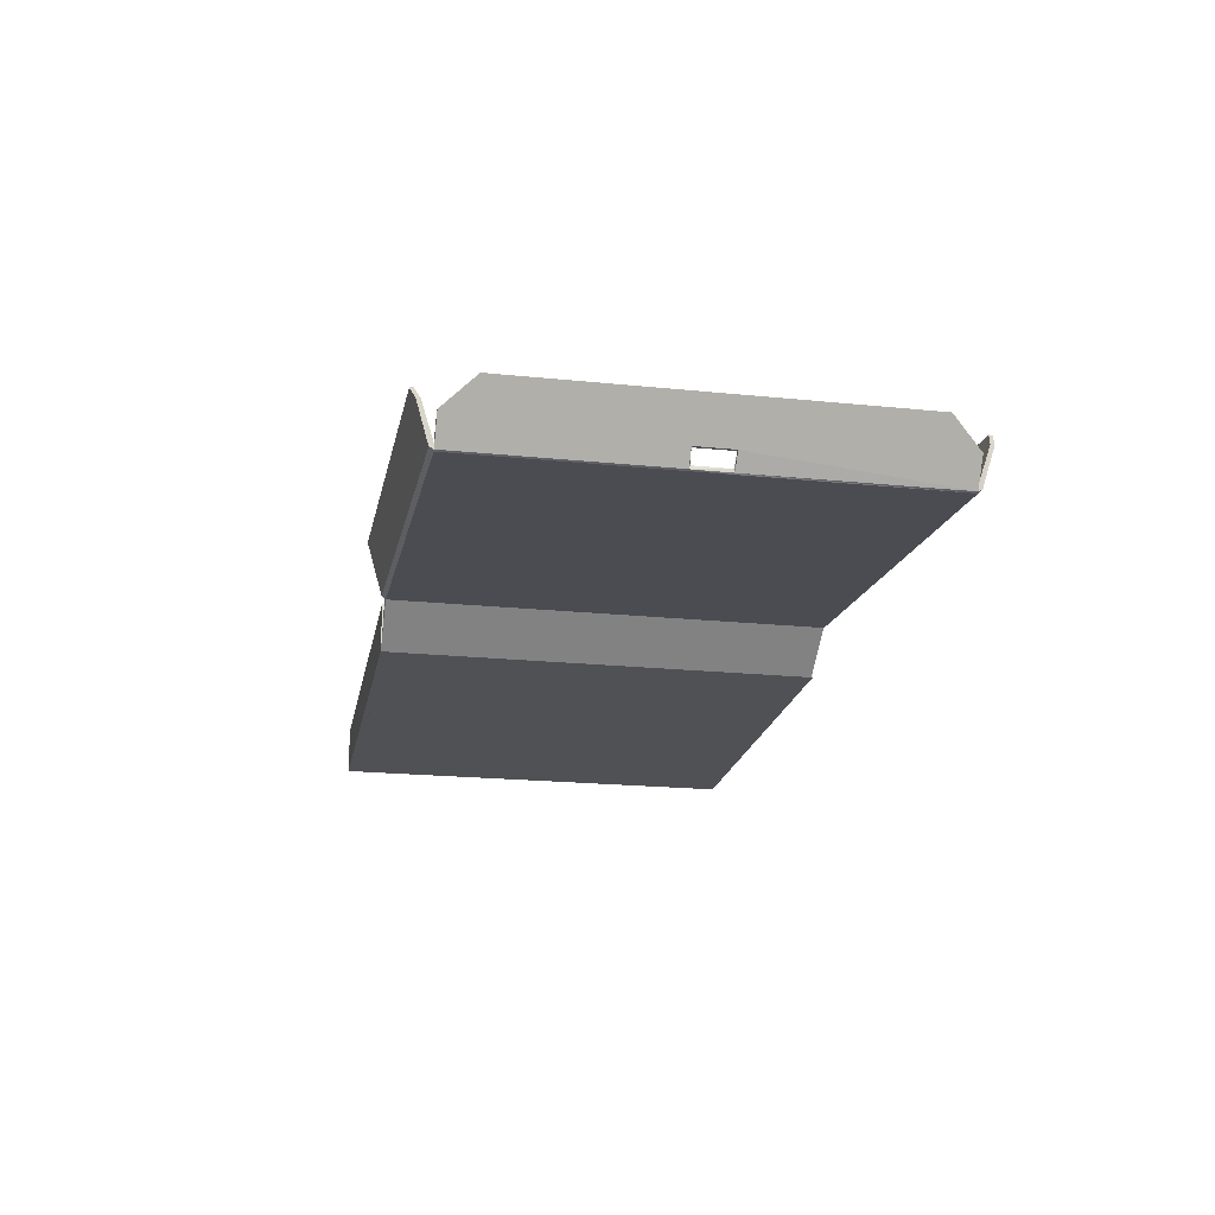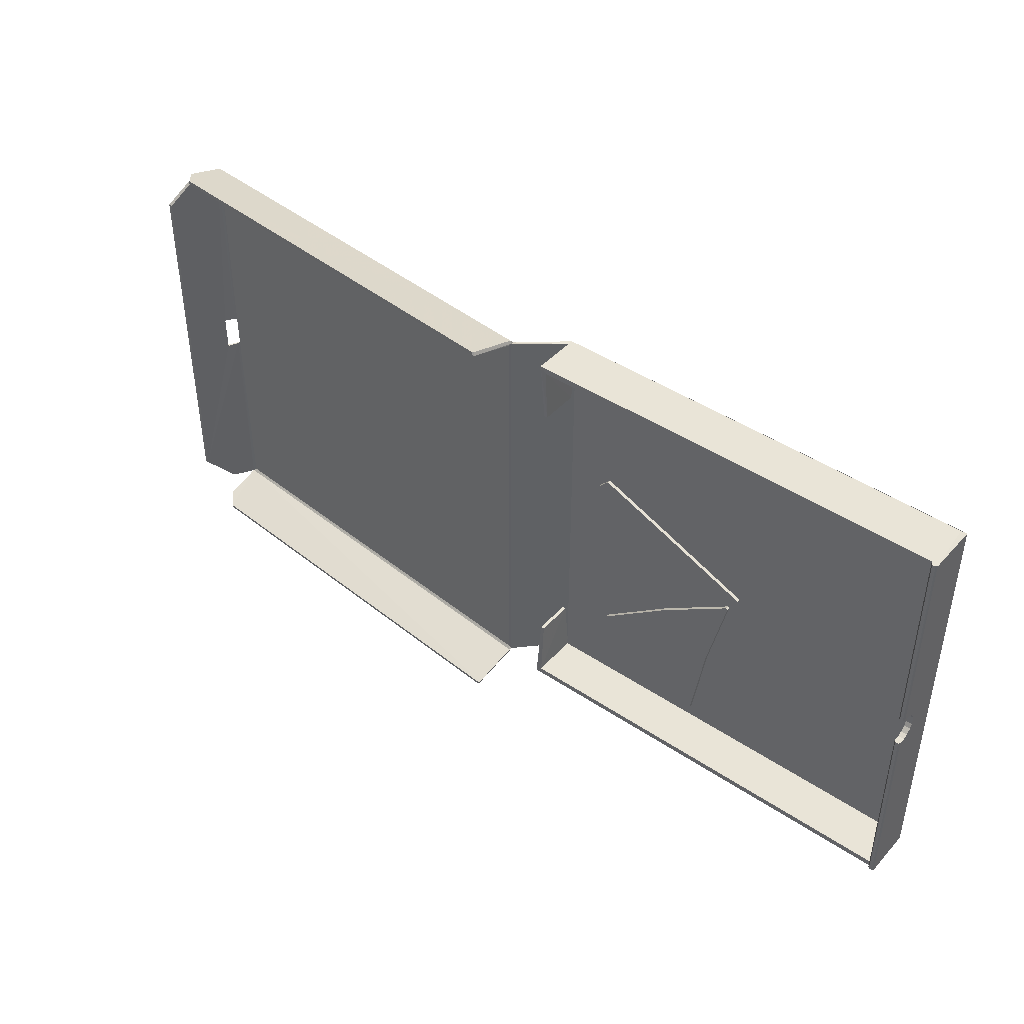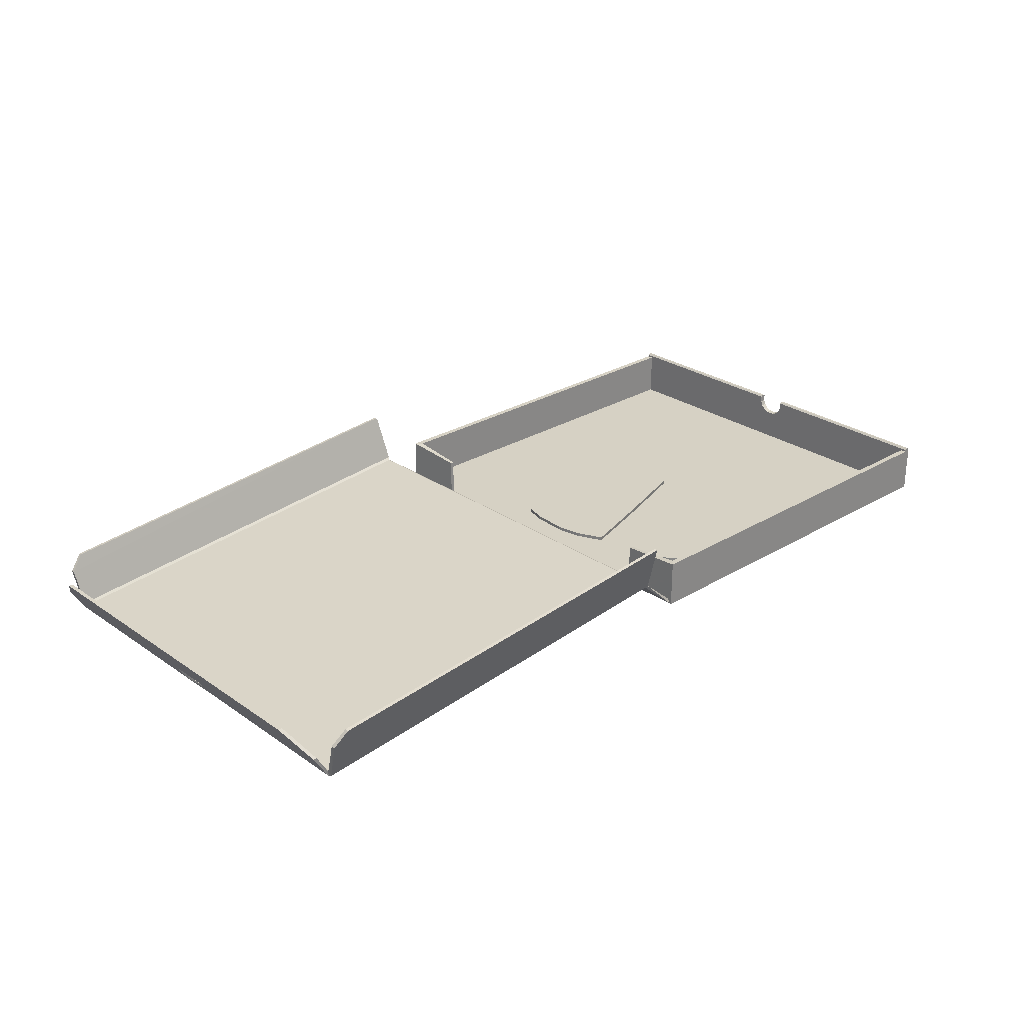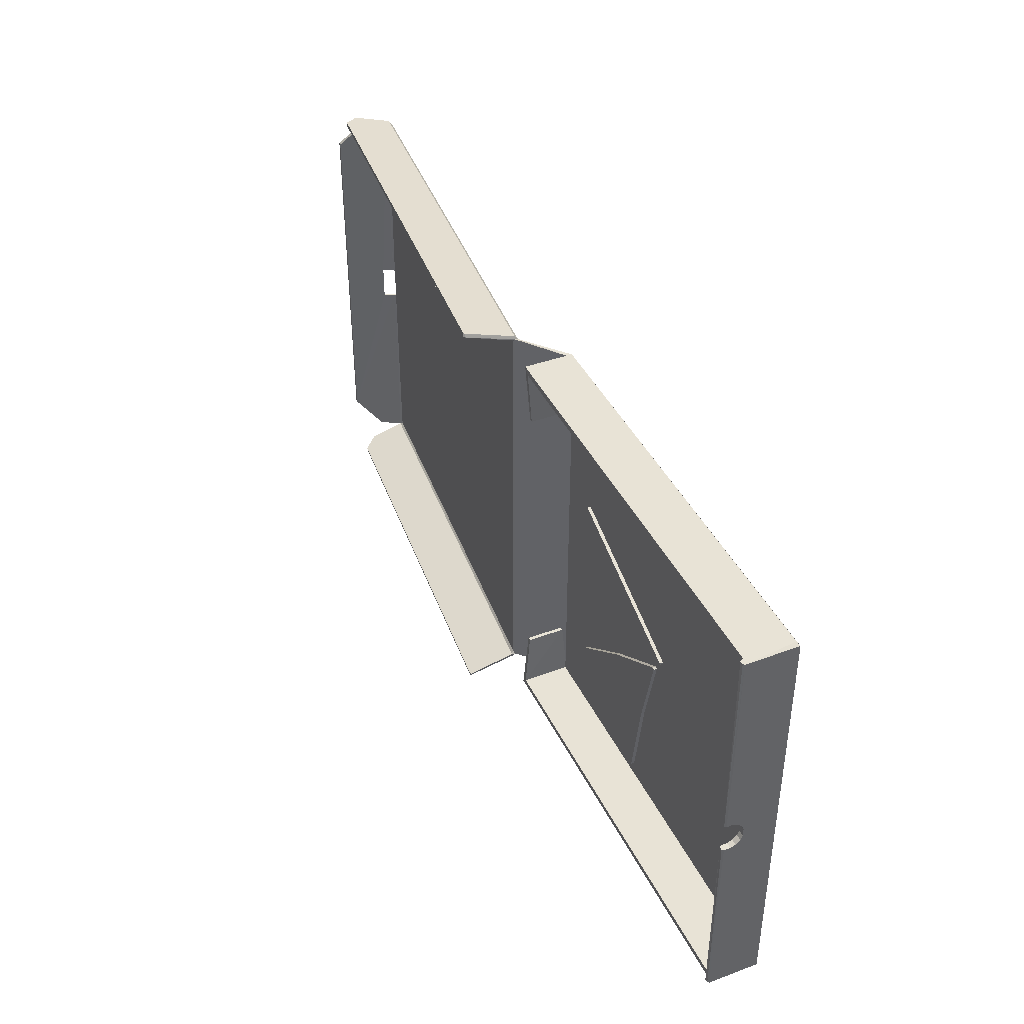
<metadata>
{"format":"obj","ext":"obj","renderer":"f3d","projection":"perspective","resolution":1024,"background":"white","views":[{"elev":-20.2,"azim":79.3,"up":"+Y"},{"elev":43.4,"azim":-141.5,"up":"+Z"},{"elev":26.9,"azim":136.9,"up":"+Y"},{"elev":41.4,"azim":-114.1,"up":"+Z"}]}
</metadata>
<code>
v -0.09946 0.007794 -0.5753
v -1.234 0.007794 -0.5588
v -0.1159 0.007794 -0.5588
v -1.25 0.01355 -0.5753
v -1.25 -0.00389 -0.04931
v -1.25 0.01355 -0.04931
v -1.25 -0.1237 -0.04931
v -1.25 -0.1237 -0.5753
v -1.25 -0.01697 -0.04389
v -1.25 -0.03417 -0.04931
v -1.25 -0.02875 -0.03211
v -1.25 -0.03417 -0.01903
v -1.25 0.01355 0.03518
v -1.25 -0.1237 0.5753
v -1.25 0.01355 0.5753
v -1.25 -0.03417 0.03518
v -1.25 -0.1237 0.03518
v -1.25 -0.03417 0.004903
v -1.25 -0.02875 0.01798
v -1.25 -0.01697 0.02976
v -1.25 -0.00389 0.03518
v -0.09946 0.007794 -0.5753
v -1.234 0.007794 -0.5753
v -0.1146 -0.1204 0.572
v -1.234 -0.1204 -0.5588
v -1.234 -0.1204 0.5744
v -0.1149 -0.1204 -0.5588
v -0.09946 -0.1237 0.5742
v -1.25 -0.1237 -0.5753
v -0.09946 -0.1237 -0.5753
v -1.25 -0.1237 0.5753
v -0.2899 -0.1204 -0.3978
v -0.3318 -0.1111 -0.4384
v -0.2899 -0.1111 -0.3978
v -0.3318 -0.1204 -0.4384
v -0.5966 -0.1111 -0.2856
v -0.6481 -0.1204 -0.06232
v -0.6481 -0.1111 -0.06232
v -0.5966 -0.1204 -0.2856
v -0.5602 -0.1111 -0.5194
v -0.5602 -0.1204 -0.5194
v -0.4469 -0.1111 -0.1936
v -0.2572 -0.1204 -0.3429
v -0.2572 -0.1111 -0.3429
v -0.4469 -0.1204 -0.1936
v -0.643 -0.1111 -0.05881
v -0.643 -0.1204 -0.05881
v -0.46 -0.1111 0.07895
v -0.2411 -0.1204 0.1695
v -0.2411 -0.1111 0.1695
v -0.46 -0.1204 0.07895
v -0.6769 -0.1111 -0.01209
v -0.6769 -0.1204 -0.01209
v 1.159 -0.1237 0.04931
v 1.164 -0.1212 0.5753
v 1.159 -0.1237 0.5753
v 1.164 -0.1212 0.04931
v 1.159 -0.1237 -0.04931
v 1.158 -0.1119 -0.5695
v 0.01959 -0.01228 -0.5695
v 1.164 -0.1124 0.04635
v 0.01397 -0.01501 -0.5779
v 0.01959 -0.01228 0.5695
v 0.01397 -0.01501 0.5779
v -1.234 0.01355 -0.5588
v -1.238 0.01766 -0.04931
v -1.234 0.01355 -0.04931
v -1.238 0.01766 -0.5588
v -1.234 0.01355 -0.5753
v -1.238 0.01766 -0.5753
v -1.234 0.01355 0.5588
v -1.238 0.01766 0.5753
v -1.234 0.01355 0.5753
v -1.238 0.01766 0.5588
v -1.234 0.01355 0.03518
v -1.238 0.01766 0.03518
v -1.234 -0.00389 0.03518
v -1.25 -0.01697 0.02976
v -1.25 -0.00389 0.03518
v -1.234 -0.01697 0.02976
v -1.234 -0.01697 -0.04389
v -1.25 -0.00389 -0.04931
v -1.25 -0.01697 -0.04389
v -1.234 -0.00389 -0.04931
v -1.234 -0.02875 0.01798
v -1.25 -0.03417 0.004903
v -1.25 -0.02875 0.01798
v -1.234 -0.03417 0.004903
v -1.234 -0.02875 -0.03211
v -1.25 -0.02875 -0.03211
v -1.234 -0.03417 -0.01903
v -1.234 -0.03852 -0.04931
v -1.234 -0.02875 -0.03211
v -1.234 -0.01697 -0.04389
v -1.234 -0.00389 -0.04931
v -1.234 -0.1237 -0.5588
v -1.234 0.01355 -0.04931
v -1.234 -0.1237 -0.04931
v -1.234 -0.1237 0.03518
v -1.234 -0.03852 0.03518
v -1.234 -0.01697 0.02976
v -1.234 -0.00389 0.03518
v -1.234 -0.02875 0.01798
v -1.234 -0.03417 0.004903
v -1.234 0.007794 0.5588
v -1.234 -0.1237 0.5588
v 1.164 -0.1124 -0.04544
v -1.25 -0.03417 -0.01903
v -1.234 -0.03417 -0.01903
v -1.246 0.01766 0.03518
v 1.19 -0.0805 -0.04931
v 1.181 -0.07973 0.04931
v 1.181 -0.07973 -0.04931
v 1.19 -0.0805 0.04931
v -0.1159 0.007794 0.5588
v -1.234 0.007794 0.5753
v -0.09946 0.007794 0.5753
v -1.234 0.007794 0.5588
v 0.03263 0.1223 -0.6274
v 0.0173 -0.01521 -0.586
v 0.02908 0.1194 -0.6265
v 1.172 -0.01464 -0.6163
v 1.137 0.02568 -0.6274
v 1.163 -0.1155 -0.586
v 0.01656 -0.02371 -0.5753
v 1.159 -0.1237 -0.5753
v 1.137 0.02676 -0.6183
v 0.03263 0.1223 -0.6274
v 0.02901 0.1237 -0.6183
v 1.137 0.02568 -0.6274
v 0.02901 0.1237 0.6183
v 0.01434 -0.00631 0.577
v 0.02546 0.1209 0.6173
v 1.165 -0.1071 0.5761
v 1.137 0.02568 0.6274
v 1.163 -0.1155 0.586
v 1.172 -0.01464 0.6163
v 0.0173 -0.01521 0.586
v 0.02908 0.1194 0.6265
v 0.03263 0.1223 0.6274
v 0.01656 -0.02371 0.5753
v 1.159 -0.1237 0.5753
v -0.09946 -0.1237 0.5742
v 0.01656 -0.02371 -0.5753
v 0.01656 -0.02371 0.5753
v -0.09946 -0.1237 -0.5715
v -0.1033 -0.005785 0.401
v -0.09946 -0.1237 0.5742
v -0.1033 -0.1085 0.401
v -0.09946 0.007794 0.5753
v -0.1034 -0.005785 -0.401
v -0.09946 -0.1237 -0.5753
v -0.09946 0.007794 -0.5753
v -0.1034 -0.1085 -0.401
v 1.24 0.01671 -0.4955
v 1.25 0.01579 -0.04931
v 1.25 0.01579 -0.4955
v 1.25 0.01579 0.04931
v 1.25 0.01579 0.4955
v 1.24 0.01671 -0.04931
v 1.24 0.01671 0.04931
v 1.24 0.01671 0.4955
v 1.137 0.02676 0.6183
v 0.03263 0.1223 0.6274
v 1.137 0.02568 0.6274
v 0.02901 0.1237 0.6183
v -1.234 -0.1237 -0.5588
v -0.1148 -0.1237 -0.5588
v -0.1152 -0.1237 0.5588
v -1.234 -0.1237 0.5588
v -1.234 0.007794 -0.5588
v -1.234 0.007794 -0.5753
v -1.234 0.007794 0.5588
v -1.234 0.007794 0.5753
v 1.158 -0.1119 0.5695
v -1.234 0.007794 0.5753
v -1.246 0.0166 0.5753
v -1.25 0.01355 0.5753
v -1.238 0.01766 0.5753
v -1.234 0.01355 0.5753
v -1.234 -0.1237 -0.5753
v -1.234 0.007794 -0.5753
v -1.25 -0.1237 -0.5753
v -1.25 0.01355 -0.5753
v -1.246 0.0166 -0.5753
v -1.234 0.01355 -0.5753
v -1.238 0.01766 -0.5753
v -1.234 -0.1237 0.5744
v -0.5147 -0.1111 -0.257
v -0.4142 -0.1111 -0.4907
v -0.4818 -0.1111 -0.5136
v -0.4818 -0.1204 -0.5136
v -1.246 0.0166 -0.5753
v -0.1148 -0.1237 -0.5588
v 0.01397 -0.01501 0.5779
v 0.01397 -0.01501 -0.5779
v -0.1146 -0.1237 0.572
v -1.25 0.01355 -0.04931
v -1.238 0.01766 -0.04931
v -1.234 0.01355 -0.04931
v -1.246 0.01766 -0.04931
v 1.24 0.01671 -0.4955
v 1.181 -0.07973 -0.04931
v 1.24 0.01671 -0.04931
v 1.24 0.01671 0.04931
v 1.181 -0.07973 0.04931
v 1.165 -0.1071 0.5761
v 1.24 0.01671 0.4955
v -0.451 -0.1204 -0.09243
v -0.2329 -0.1111 -0.1598
v -0.2329 -0.1204 -0.1598
v -0.451 -0.1111 -0.09243
v -0.6763 -0.1204 -0.0183
v -0.6763 -0.1111 -0.0183
v 1.25 0.01579 -0.4955
v 1.164 -0.1212 -0.5753
v 1.208 -0.05183 -0.5753
v 1.25 0.01579 -0.04931
v 1.19 -0.0805 -0.04931
v 1.19 -0.0805 0.04931
v 1.25 0.01579 0.04931
v 1.25 0.01579 0.4955
v 1.164 -0.1212 0.04931
v 1.208 -0.05183 0.5753
v 1.164 -0.1212 0.5753
v 0.01656 -0.02371 -0.5753
v 1.159 -0.1237 -0.5753
v 0.01656 -0.02371 0.5753
v -0.4142 -0.1204 -0.4907
v -0.4379 -0.1111 -0.006147
v -0.2103 -0.1111 0.1357
v -0.1947 -0.1111 0.07954
v -0.1882 -0.1111 -0.01779
v -0.2004 -0.1111 -0.08812
v -1.246 0.01766 0.03518
v -1.25 0.01355 0.03518
v -1.234 0.01355 0.03518
v -1.238 0.01766 0.03518
v -0.1129 -0.1085 -0.401
v -0.1129 -0.005785 -0.401
v -0.09946 0.007794 -0.5753
v -0.09946 0.007794 -0.5753
v -0.1034 -0.005785 -0.401
v -0.1034 -0.1085 -0.401
v -0.1127 -0.1085 0.401
v -0.1127 -0.005785 0.401
v -0.2103 -0.1204 0.1357
v -0.1947 -0.1204 0.07954
v -0.1033 -0.005785 0.401
v -0.2004 -0.1204 -0.08812
v -0.1033 -0.1085 0.401
v -0.1882 -0.1204 -0.01779
v 0.01397 -0.01501 -0.5779
v -0.1148 -0.1237 -0.5588
v -0.1146 -0.1237 0.572
v 0.01397 -0.01501 0.5779
v 1.163 -0.1155 0.586
v 1.164 -0.1212 0.5753
v 1.165 -0.1071 0.5761
v 0.0173 -0.01521 0.586
v 0.01397 -0.01501 0.5779
v 0.01656 -0.02371 0.5753
v -1.25 -0.1237 0.5753
v 1.198 -0.05146 -0.5753
v 1.164 -0.1212 -0.5753
v 1.165 -0.1071 -0.5761
v -1.234 0.007794 -0.5588
v 1.208 -0.05183 -0.5753
v 1.166 -0.1073 -0.04714
v 1.159 -0.1237 0.5753
v 1.198 -0.05146 -0.5753
v 1.163 -0.1155 -0.586
v 1.164 -0.1212 -0.5753
v 1.159 -0.1237 -0.5753
v 1.165 -0.1071 -0.5761
v 1.163 -0.121 -0.04785
v 1.208 -0.05183 0.5753
v 1.164 -0.1212 -0.5753
v 1.198 -0.05146 0.5753
v 1.172 -0.01328 0.6062
v 1.163 -0.1155 0.586
v 1.165 -0.1071 0.5761
v 1.164 -0.1124 -0.04544
v 1.164 -0.1212 0.04931
v 1.163 -0.121 -0.04785
v 1.172 -0.01464 0.6163
v 1.164 -0.1124 0.04635
v 1.172 -0.01328 0.6062
v 1.137 0.02676 0.6183
v 1.166 -0.1073 0.04736
v 0.02908 0.1194 0.6265
v 0.02546 0.1209 -0.6173
v 0.02546 0.1209 0.6173
v 0.02908 0.1194 -0.6265
v 0.01434 -0.00631 0.577
v 1.165 -0.1071 -0.5761
v 0.01656 -0.02371 -0.5753
v 0.01397 -0.01501 -0.5779
v 0.0173 -0.01521 -0.586
v 1.165 -0.1071 -0.5761
v 1.172 -0.01328 -0.6062
v 1.172 -0.01464 -0.6163
v 1.166 -0.1073 -0.04714
v 0.01434 -0.00631 -0.577
v 1.137 0.02676 -0.6183
v 1.165 -0.1071 -0.5761
v 1.172 -0.01328 -0.6062
v 0.02546 0.1209 -0.6173
v 0.02901 0.1237 -0.6183
v 0.01434 -0.00631 -0.577
v 1.165 -0.1071 0.5761
v 0.01434 -0.00631 0.577
v 0.01434 -0.00631 -0.577
v 1.166 -0.1073 0.04736
v -1.246 0.01766 -0.04931
v 1.166 -0.1073 -0.04714
v -1.25 0.01355 0.5753
v -1.246 0.0166 0.5753
v -1.25 0.01355 0.03518
v -1.25 0.01355 -0.04931
v -1.25 0.01355 -0.5753
v -1.234 0.01355 0.03518
v 1.163 -0.121 -0.04785
v 1.198 -0.05146 0.5753
v 1.166 -0.1073 0.04736
g Object_Model001_Material001
f 1 2 3
f 4 5 6
f 4 7 5
f 4 8 7
f 9 5 10
f 10 11 9
f 11 10 12
f 13 14 15
f 16 14 13
f 16 17 14
f 18 17 16
f 10 17 18
f 10 7 17
f 18 16 19
f 16 20 19
f 16 21 20
f 2 22 23
f 24 25 26
f 25 24 27
f 28 29 30
f 29 28 31
f 32 33 34
f 33 32 35
f 36 37 38
f 37 36 39
f 40 39 36
f 39 40 41
f 42 43 44
f 43 42 45
f 46 45 42
f 45 46 47
f 48 49 50
f 49 48 51
f 52 51 48
f 51 52 53
f 54 55 56
f 55 54 57
f 58 57 54
f 59 60 61
f 62 63 60
f 63 62 64
f 65 66 67
f 66 65 68
f 69 68 65
f 68 69 70
f 71 72 73
f 72 71 74
f 75 74 71
f 74 75 76
f 77 78 79
f 78 77 80
f 81 82 83
f 82 81 84
f 85 86 87
f 86 85 88
f 89 83 90
f 83 89 81
f 80 87 78
f 87 80 85
f 91 92 93
f 92 94 93
f 92 95 94
f 96 97 92
f 96 92 98
f 91 98 92
f 91 99 98
f 91 100 99
f 101 102 100
f 103 101 100
f 104 103 100
f 91 104 100
f 99 105 106
f 59 61 107
f 88 108 86
f 108 88 109
f 74 110 72
f 76 110 74
f 100 105 99
f 102 105 100
f 111 112 113
f 112 111 114
f 115 116 117
f 116 115 118
f 119 120 121
f 122 120 119
f 122 119 123
f 124 120 122
f 124 125 120
f 125 124 126
f 127 128 129
f 128 127 130
f 131 132 133
f 131 134 132
f 135 136 137
f 135 138 136
f 139 138 135
f 139 135 140
f 61 60 63
f 136 141 142
f 141 136 138
f 143 144 145
f 144 143 146
f 147 148 149
f 148 147 150
f 151 152 153
f 152 151 154
f 155 156 157
f 155 158 156
f 155 159 158
f 160 159 155
f 161 159 160
f 162 159 161
f 163 164 165
f 164 163 166
f 167 3 2
f 3 167 168
f 169 118 115
f 118 169 170
f 90 109 89
f 109 90 108
f 69 171 172
f 171 69 65
f 67 171 65
f 71 173 75
f 71 174 173
f 174 71 73
f 61 63 175
f 176 177 178
f 179 177 176
f 179 176 180
f 5 7 10
f 10 18 12
f 46 37 47
f 181 153 152
f 153 181 182
f 183 182 181
f 182 183 184
f 185 182 184
f 186 182 185
f 186 185 187
f 37 46 38
f 176 148 150
f 148 176 188
f 178 188 176
f 38 46 189
f 36 38 189
f 189 46 42
f 44 189 42
f 189 44 34
f 189 34 33
f 190 189 33
f 191 189 190
f 191 36 189
f 36 191 40
f 40 192 41
f 68 193 66
f 68 70 193
f 194 195 196
f 195 194 197
f 84 198 82
f 199 198 84
f 199 84 200
f 199 201 198
f 202 203 204
f 203 205 204
f 205 203 206
f 205 207 208
f 209 210 211
f 210 209 212
f 213 212 209
f 212 213 214
f 215 216 217
f 218 216 215
f 219 216 218
f 218 220 219
f 220 218 221
f 222 220 221
f 222 223 220
f 224 223 222
f 224 225 223
f 192 40 191
f 58 226 227
f 54 226 58
f 56 226 54
f 228 226 56
f 190 35 229
f 230 52 48
f 50 230 48
f 230 50 231
f 230 231 232
f 233 230 232
f 234 230 233
f 234 212 230
f 212 234 210
f 212 214 230
f 35 190 33
f 235 79 236
f 237 79 235
f 77 79 237
f 237 235 238
f 239 3 168
f 191 229 192
f 3 239 240
f 229 191 190
f 240 241 3
f 34 43 32
f 242 240 243
f 43 34 44
f 239 243 240
f 52 213 53
f 243 239 244
f 213 52 214
f 245 115 246
f 214 52 230
f 115 245 169
f 232 247 248
f 246 117 249
f 247 232 231
f 117 246 115
f 210 250 211
f 245 249 251
f 250 210 234
f 249 245 246
f 233 248 252
f 146 253 144
f 248 233 232
f 253 146 254
f 234 252 250
f 255 145 256
f 252 234 233
f 145 255 143
f 231 49 247
f 257 258 259
f 49 231 50
f 260 261 262
f 188 178 263
f 264 265 266
f 267 97 96
f 265 264 268
f 92 97 95
f 202 269 203
f 258 257 270
f 271 269 202
f 272 273 274
f 271 275 269
f 57 58 276
f 277 259 258
f 276 227 278
f 259 277 279
f 227 276 58
f 280 281 282
f 283 284 285
f 281 280 286
f 284 283 287
f 288 131 289
f 290 114 284
f 288 134 131
f 114 290 112
f 291 261 260
f 128 292 129
f 293 261 291
f 292 128 294
f 293 295 261
f 166 291 164
f 296 273 272
f 291 166 293
f 297 298 299
f 107 300 59
f 301 272 302
f 300 107 303
f 272 301 296
f 304 59 300
f 305 306 307
f 59 304 60
f 308 305 309
f 310 306 308
f 308 306 305
f 311 63 312
f 294 313 292
f 63 311 175
f 299 313 294
f 175 314 61
f 299 298 313
f 314 175 311
f 66 193 315
f 316 283 285
f 264 157 268
f 62 60 304
f 157 264 155
f 312 63 64
f 277 162 279
f 110 317 318
f 162 277 159
f 317 110 319
f 280 165 286
f 193 320 315
f 165 280 163
f 320 193 321
f 302 127 301
f 72 110 318
f 127 302 130
f 102 322 105
f 219 323 216
f 16 13 21
f 208 207 324
f 284 287 290
f 206 207 205
f 113 285 111
f 206 325 207
f 285 113 316

</code>
